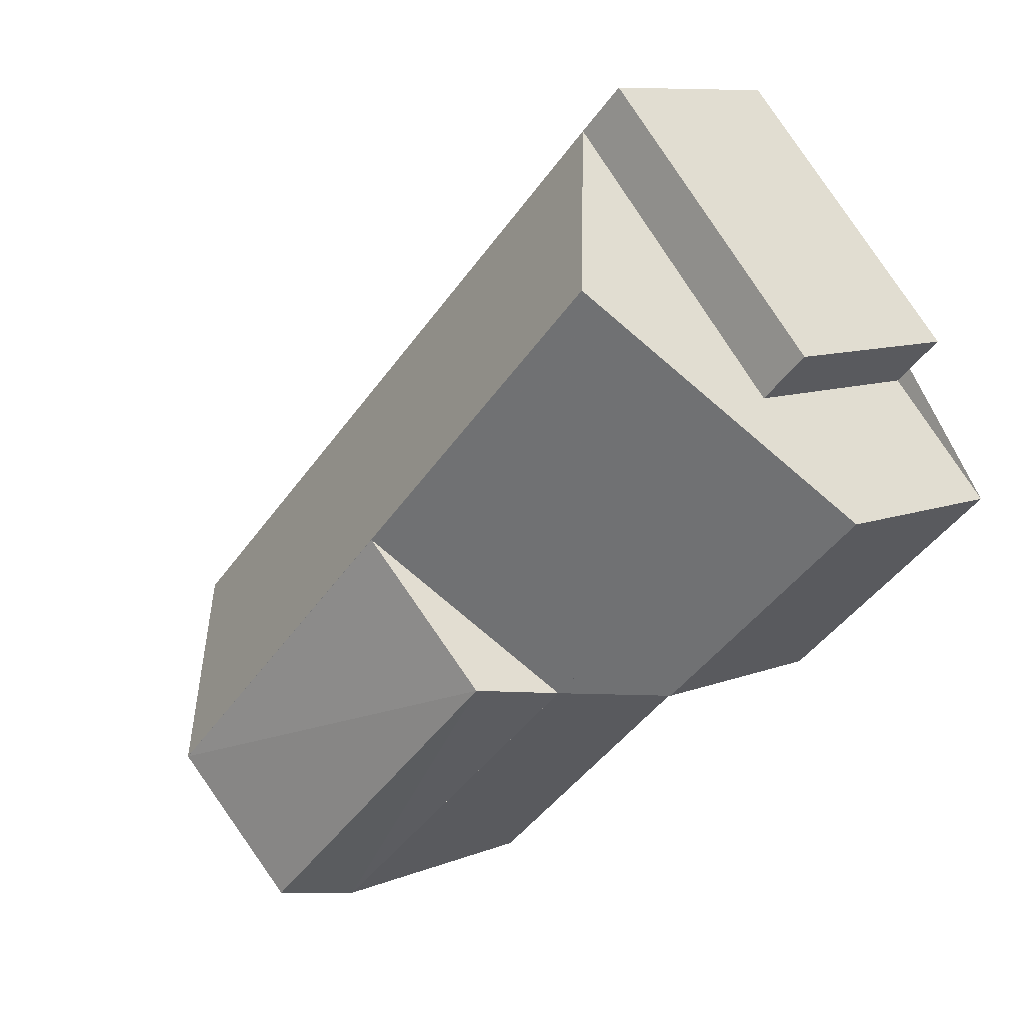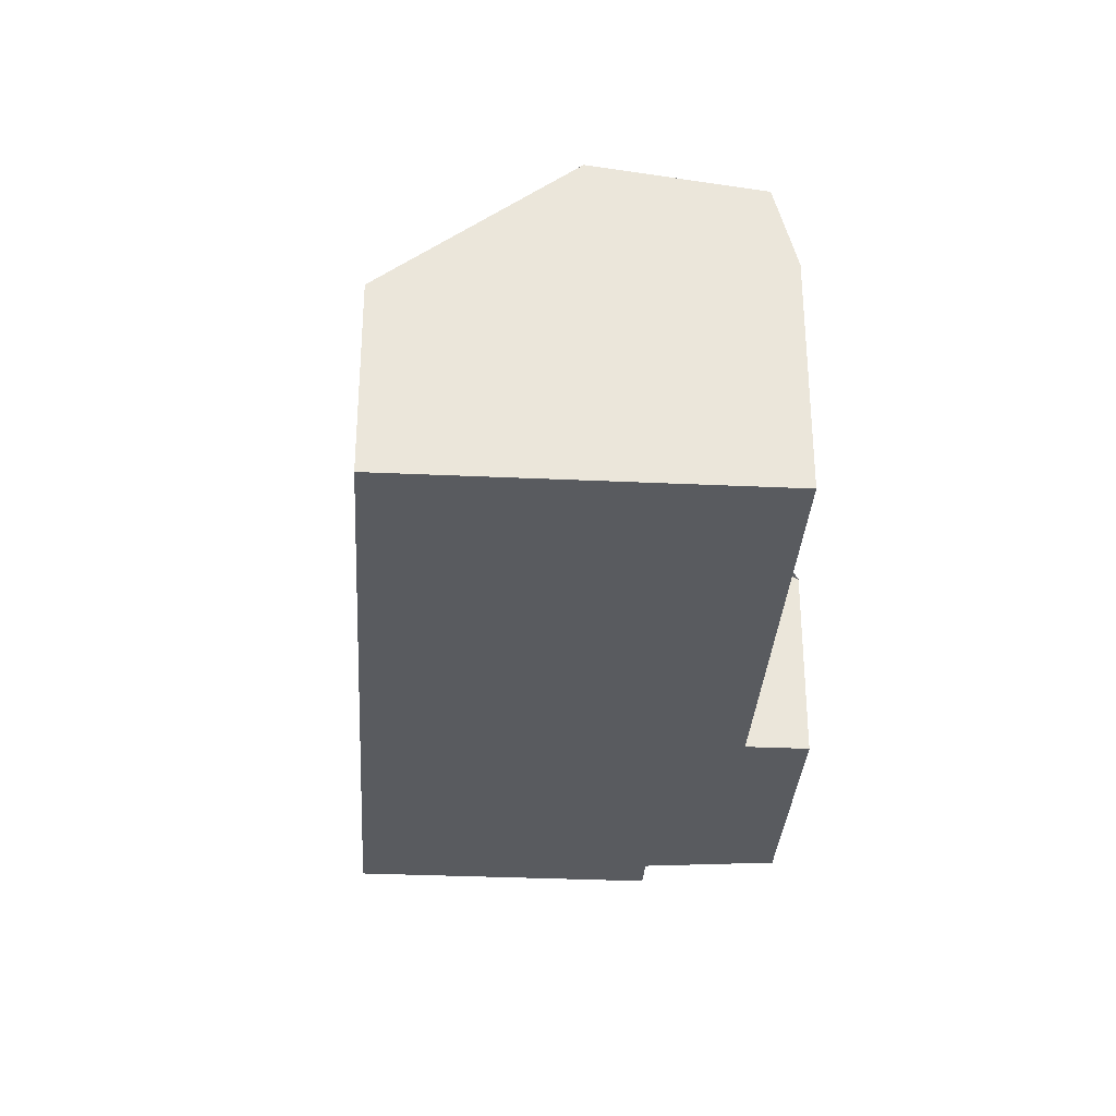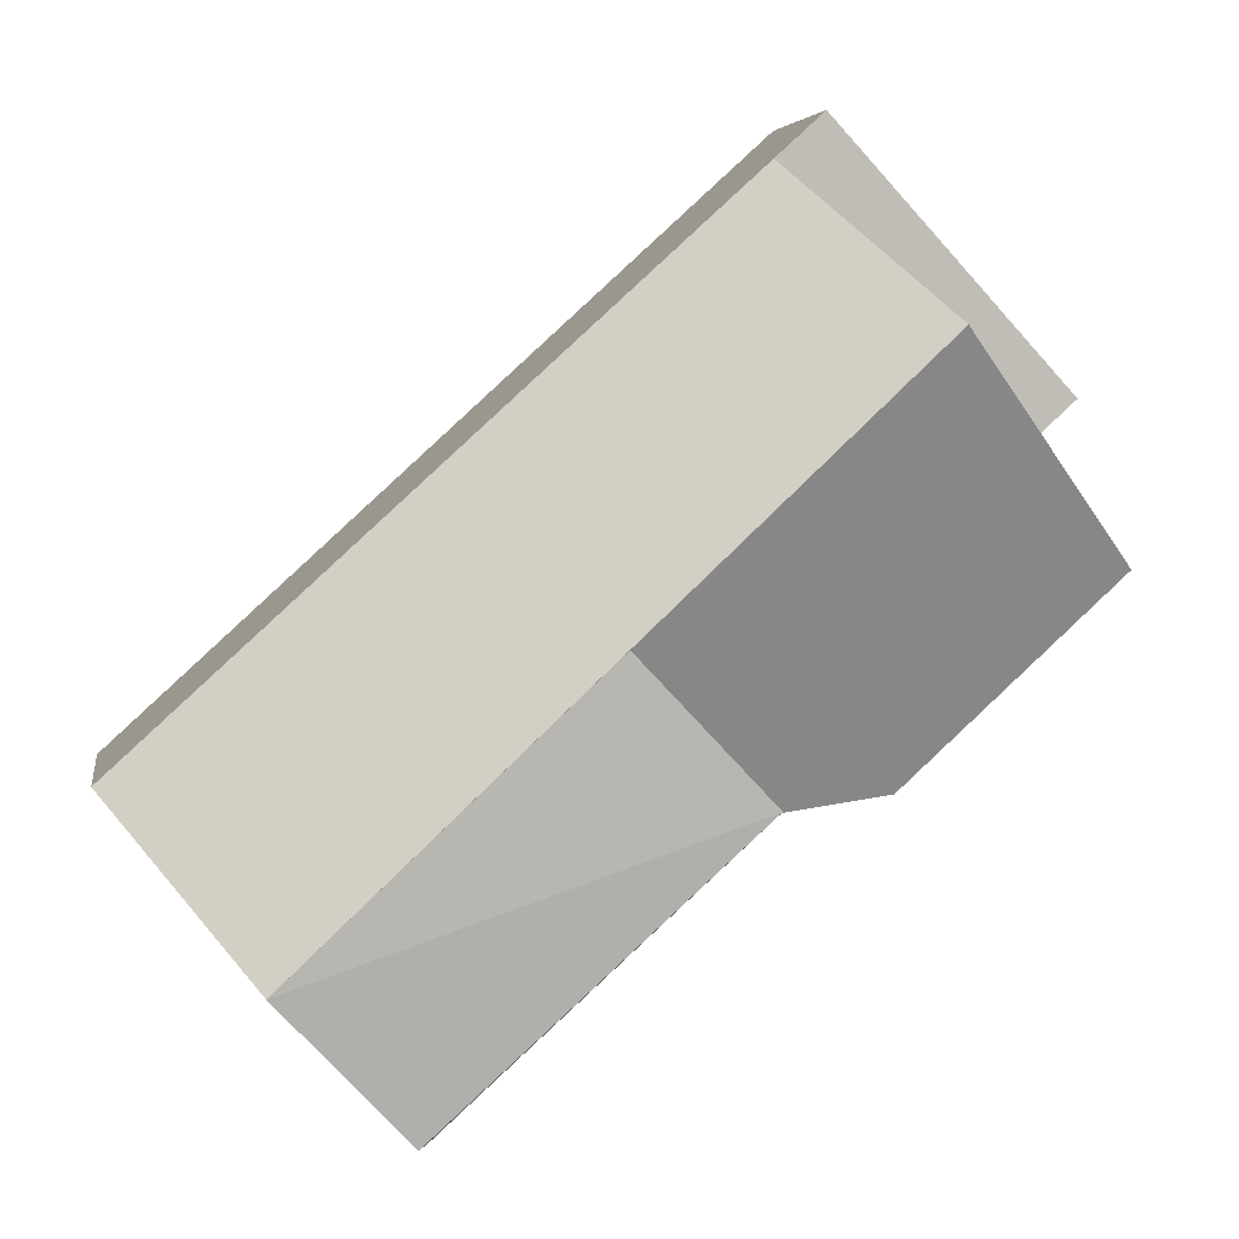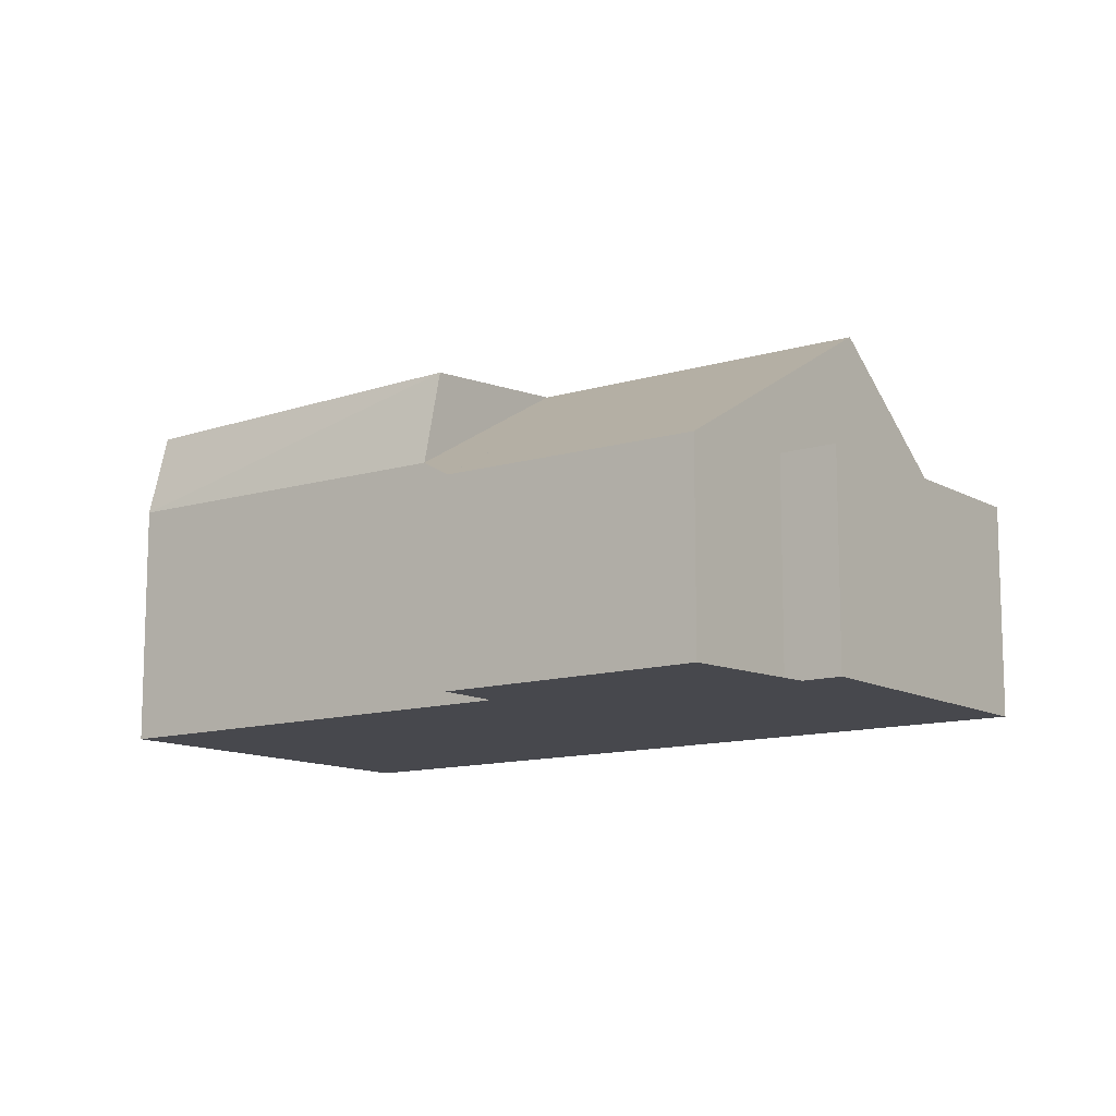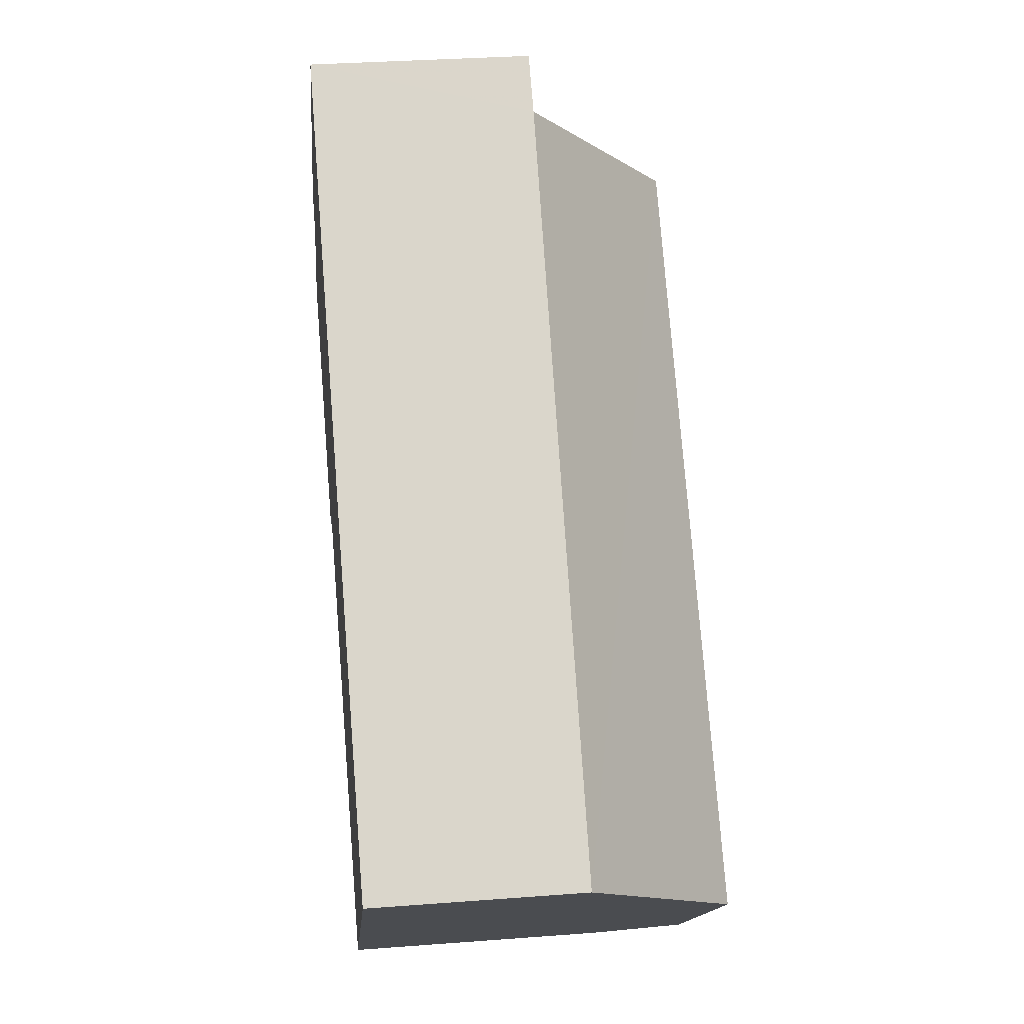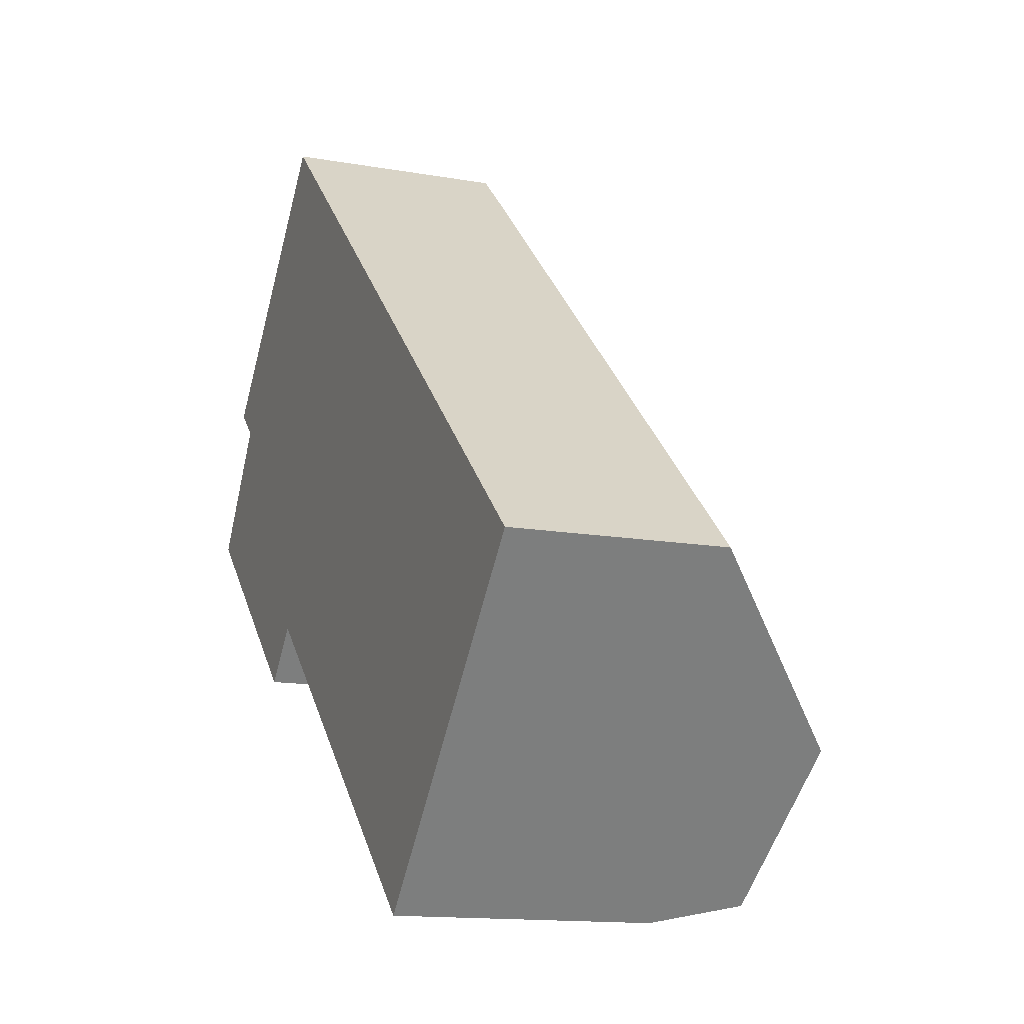
<metadata>
{"format":"obj","ext":"obj","renderer":"f3d","projection":"perspective","resolution":1024,"background":"white","views":[{"elev":9.0,"azim":-137.2,"up":"+Z"},{"elev":-32.3,"azim":128.8,"up":"+Y"},{"elev":4.9,"azim":171.2,"up":"+Z"},{"elev":-11.8,"azim":-100.6,"up":"+Y"},{"elev":32.2,"azim":83.9,"up":"+Z"},{"elev":-13.8,"azim":68.4,"up":"+Z"}]}
</metadata>
<code>
v 474.2 -1.723 411.2
v 473 -1.737 412.3
v 472.1 -2.442 411.4
v 468.2 -2.489 414.9
v 471.8 0.427 418.8
v 476.9 0.427 414
v 474.2 -2.31 421.4
v 484.8 -2.489 411.7
v 482.2 0.43 409
v 474.5 0.136 411.5
v 480 -0.014 406.5
v 479.7 -1.656 406.2
g CityEngineMaterial
f 1 2 3 4 5 6
f 5 7 8 9 6
f 10 11 12 1
f 11 10 9
f 9 10 6
v 469.2 -2.31 417.6
v 470.1 -2.31 416.9
v 470.1 -6.346 416.9
v 469.2 -6.346 417.6
v 473.3 -6.346 422.1
v 473.3 -2.31 422.1
v 484.8 -2.489 411.7
v 484.8 -6.346 411.7
v 479.7 -6.346 406.2
v 479.7 -1.656 406.2
v 480 -0.014 406.5
v 482.2 0.43 409
v 473 -6.346 412.3
v 472.1 -6.346 411.4
v 472.1 -2.442 411.4
v 473 -1.737 412.3
v 474.2 -1.723 411.2
v 476.9 0.427 414
v 474.5 0.136 411.5
g CityEngineMaterial_3
f 13 14 15 16
f 16 17 18 13
f 19 20 21 22 23 24
f 25 26 27 28
f 29 30 31
v 474.2 -2.31 421.4
v 470.1 -2.31 416.9
v 469.2 -2.31 417.6
v 473.3 -2.31 422.1
v 473.3 -6.346 422.1
v 469.2 -6.346 417.6
v 470.1 -6.346 416.9
v 468.2 -6.346 414.9
v 472.1 -6.346 411.4
v 473 -6.346 412.3
v 479.7 -6.346 406.2
v 484.8 -6.346 411.7
g CityEngineMaterial_1
f 32 33 34 35
f 36 37 38 39 40 41 42 43
v 472.1 -6.346 411.4
v 468.2 -6.346 414.9
v 468.2 -2.489 414.9
v 472.1 -2.442 411.4
v 473.3 -6.346 422.1
v 484.8 -6.346 411.7
v 484.8 -2.489 411.7
v 474.2 -2.31 421.4
v 473.3 -2.31 422.1
v 479.7 -6.346 406.2
v 473 -6.346 412.3
v 473 -1.737 412.3
v 479.7 -1.656 406.2
v 470.1 -2.31 416.9
v 471.8 0.427 418.8
v 470.1 -6.346 416.9
g CityEngineMaterial_2
f 44 45 46 47
f 48 49 50 51 52
f 53 54 55 56
f 57 51 58 46 45 59

</code>
